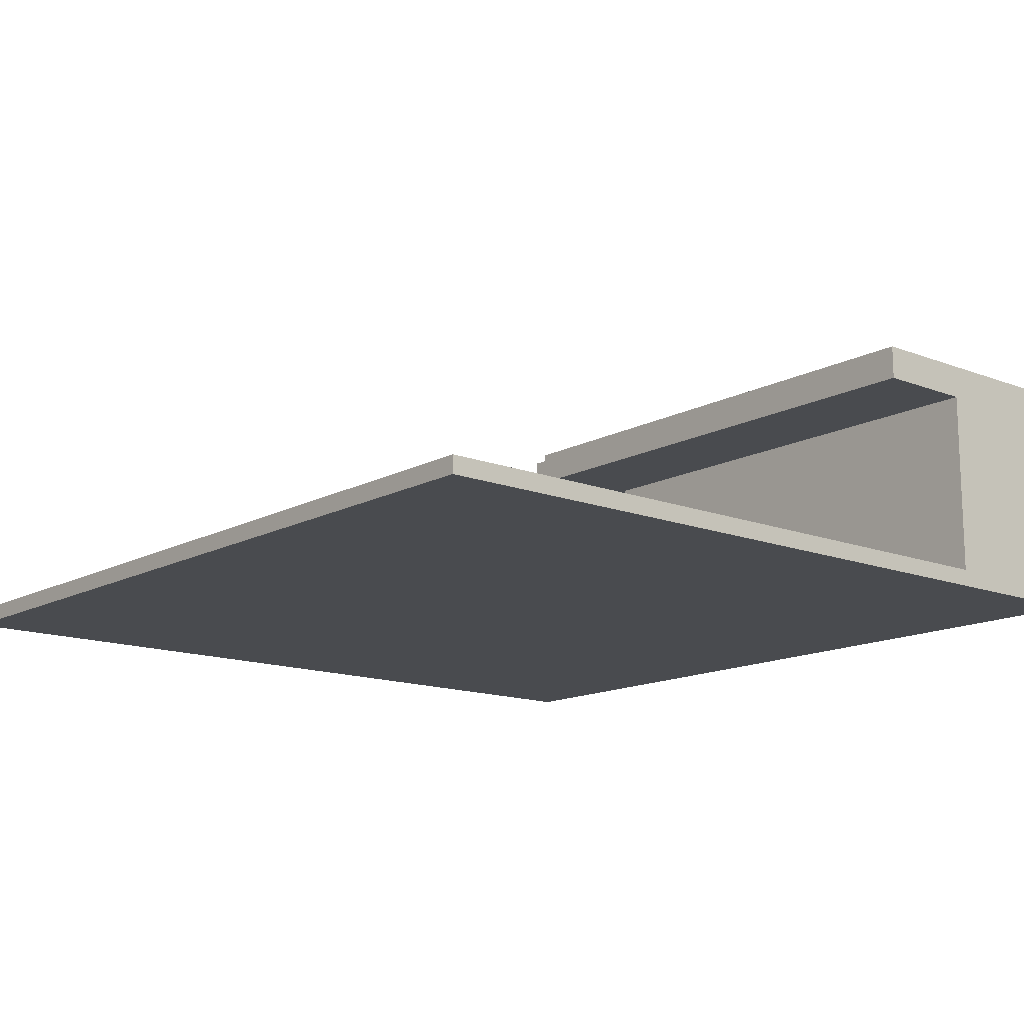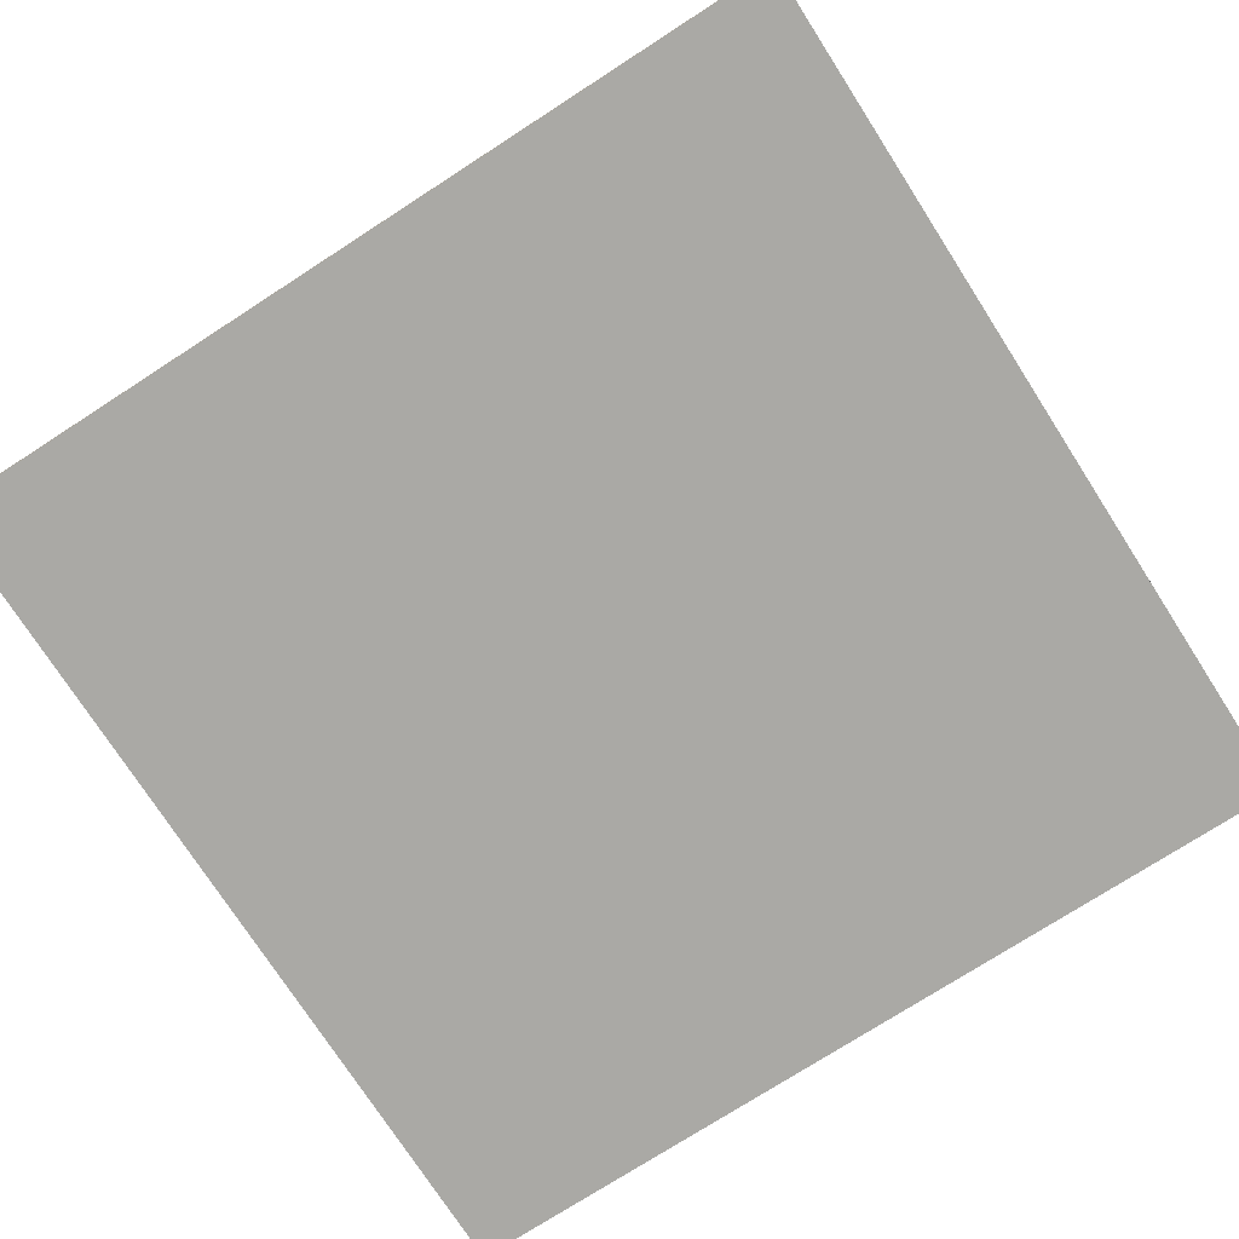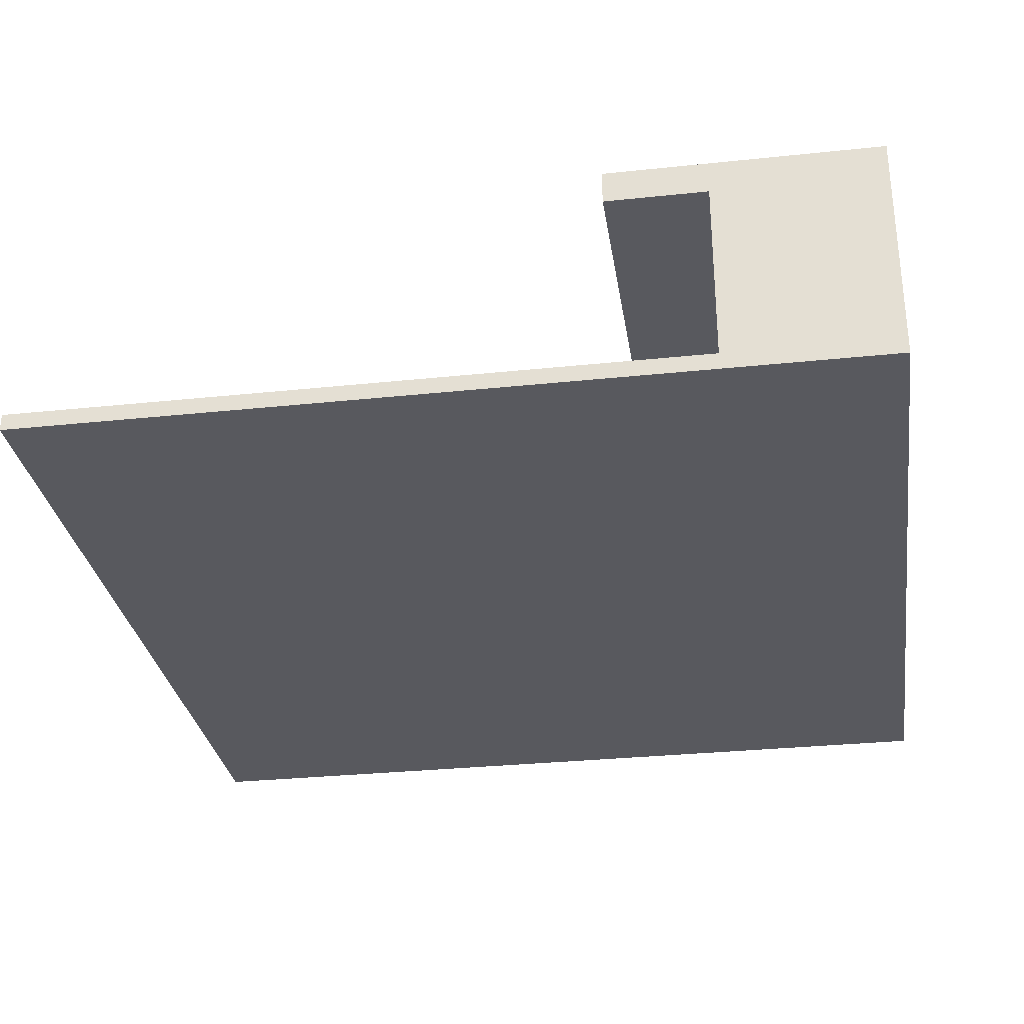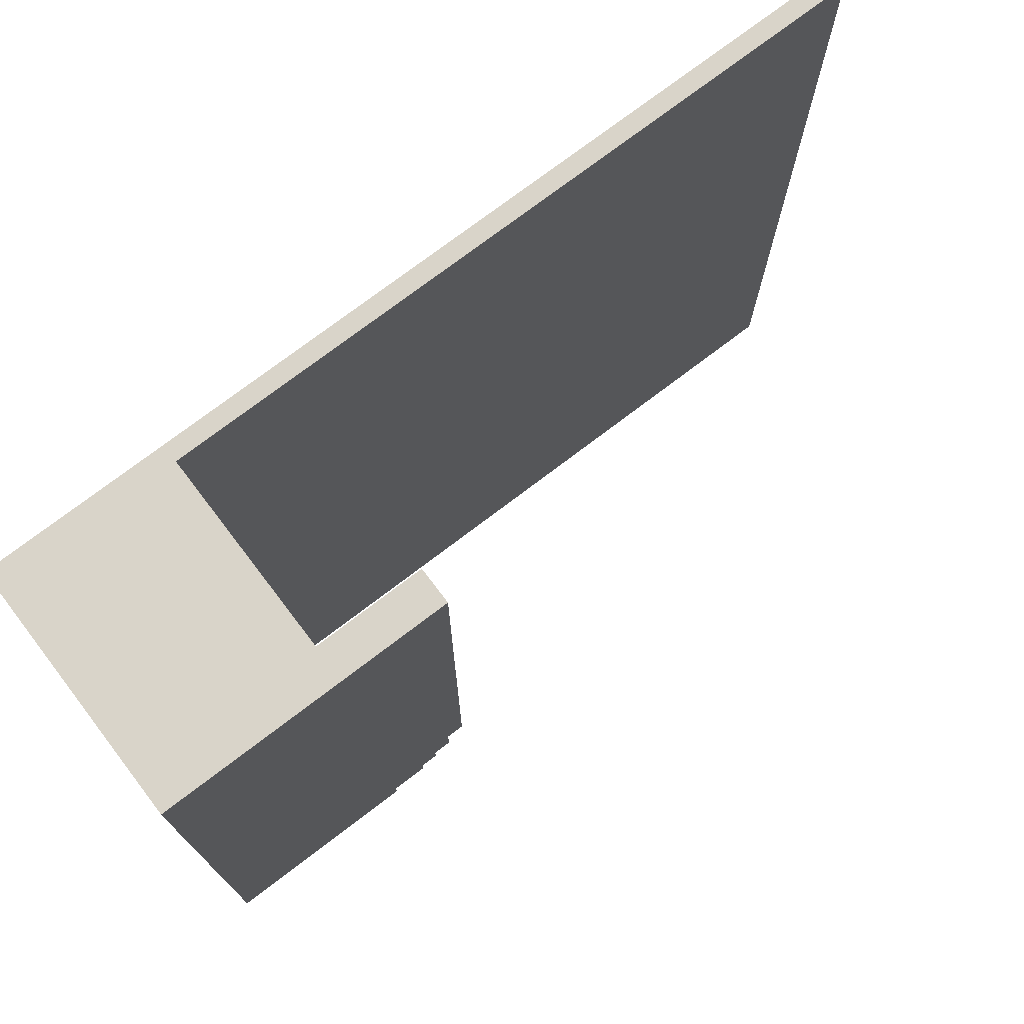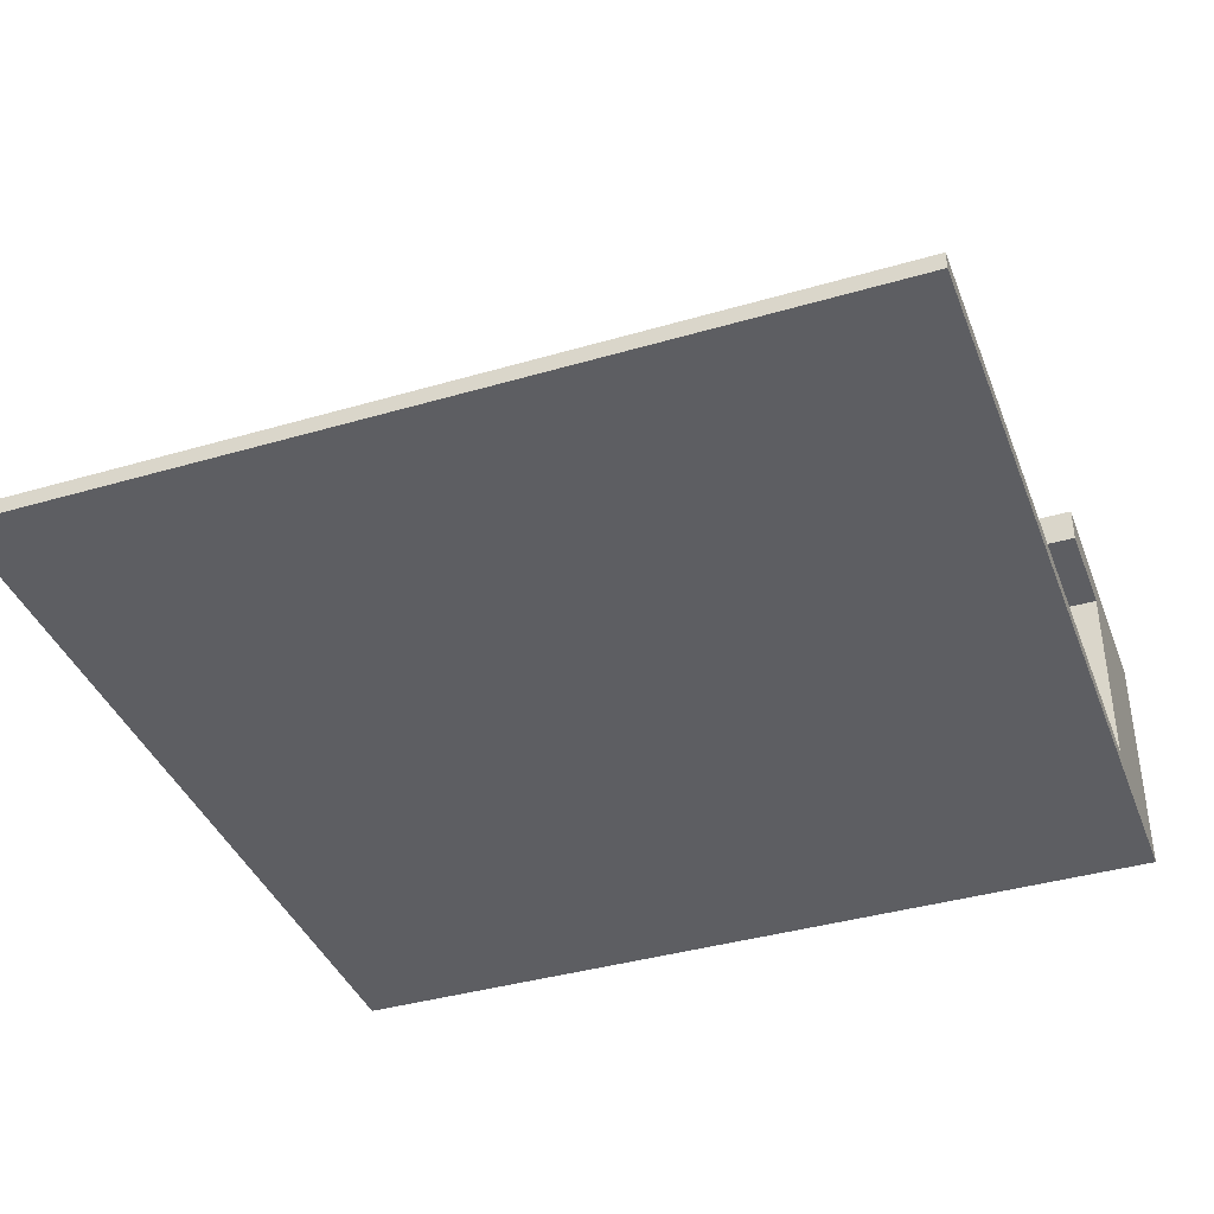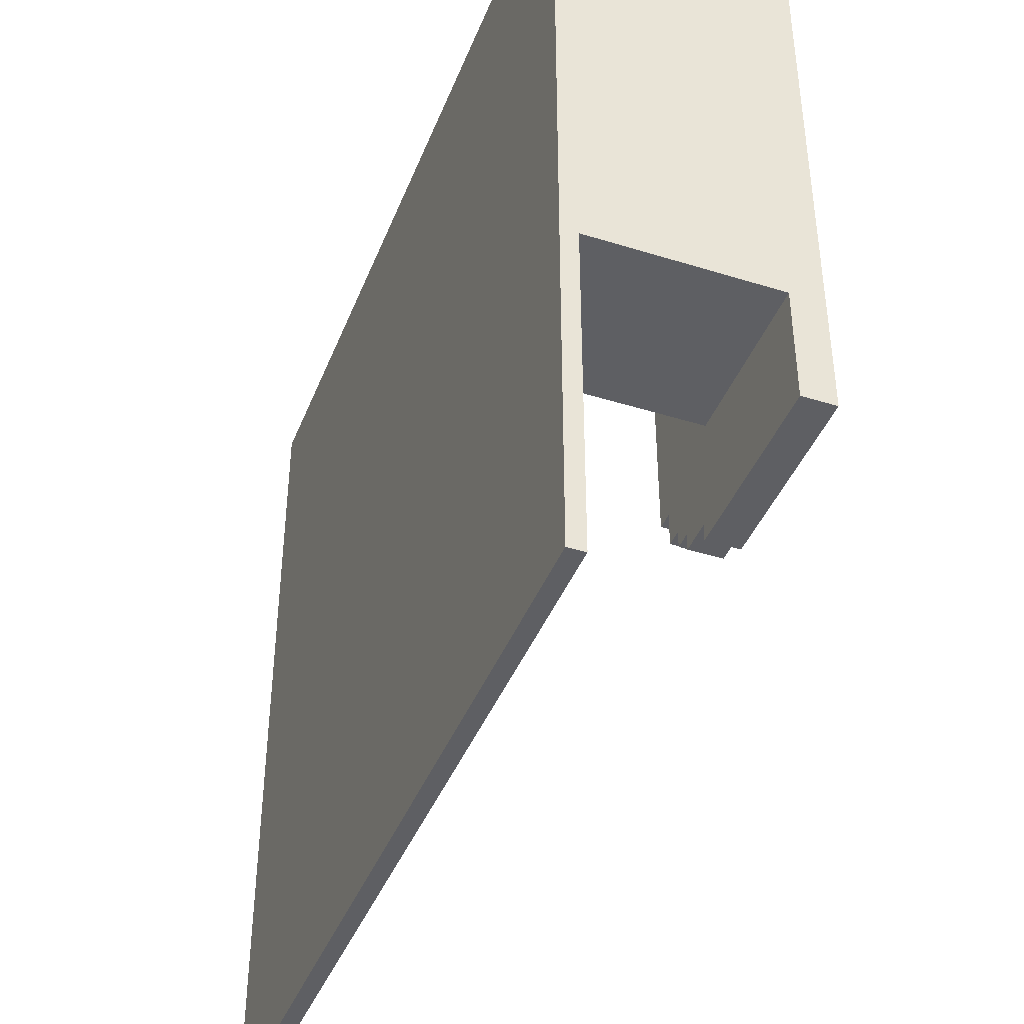
<metadata>
{"format":"obj","ext":"obj","renderer":"f3d","projection":"perspective","resolution":1024,"background":"white","views":[{"elev":-14.2,"azim":-40.3,"up":"+Y"},{"elev":-75.4,"azim":-57.2,"up":"+Y"},{"elev":-30.4,"azim":8.7,"up":"+Y"},{"elev":74.9,"azim":142.7,"up":"+Z"},{"elev":-39.3,"azim":-70.0,"up":"+Y"},{"elev":-41.7,"azim":69.4,"up":"+Z"}]}
</metadata>
<code>
o
v -5 0.5 0
v -5 0.5 -5
v -5 0.6 0
v -5 0.6 -5
v -1.6 1.7 0
v -1.6 1.7 -3.2
v -1.6 1.9 0
v -1.6 1.9 -3.2
v -1.5 1.7 -3.2
v -1.5 1.7 -3.4
v -1.5 1.9 -3.2
v -1.5 1.9 -3.4
v -1.4 1.7 -3.4
v -1.4 1.7 -3.5
v -1.4 1.9 -3.4
v -1.4 1.9 -3.5
v -1.3 1.7 -3.5
v -1.3 1.7 -3.6
v -1.3 1.9 -3.5
v -1.3 1.9 -3.6
v -1.1 1.7 -3.6
v -1.1 1.7 -3.7
v -1.1 1.9 -3.6
v -1.1 1.9 -3.7
v -1 0.6 0
v -1 0.6 -3
v -1 1.7 0
v -1 1.7 -3
v 0 0.5 0
v 0 0.5 -5
v 0 0.6 0
v 0 0.6 -3
v 0 0.6 -5
v 0 1.7 -3
v 0 1.7 -3.7
v 0 1.9 0
v 0 1.9 -3.7
v -5 0.5 0
v -5 0.6 0
v -1.6 1.7 0
v -1.6 1.9 0
v -1 0.6 0
v -1 1.7 0
v 0 0.5 0
v 0 0.6 0
v 0 1.9 0
v -1 0.6 -3
v -1 1.7 -3
v 0 0.6 -3
v 0 1.7 -3
v -1.6 1.7 -3.2
v -1.6 1.9 -3.2
v -1.5 1.7 -3.2
v -1.5 1.9 -3.2
v -1.5 1.7 -3.4
v -1.5 1.9 -3.4
v -1.4 1.7 -3.4
v -1.4 1.9 -3.4
v -1.4 1.7 -3.5
v -1.4 1.9 -3.5
v -1.3 1.7 -3.5
v -1.3 1.9 -3.5
v -1.3 1.7 -3.6
v -1.3 1.9 -3.6
v -1.1 1.7 -3.6
v -1.1 1.9 -3.6
v -1.1 1.7 -3.7
v -1.1 1.9 -3.7
v 0 1.7 -3.7
v 0 1.9 -3.7
v -5 0.5 -5
v -5 0.6 -5
v 0 0.5 -5
v 0 0.6 -5
v -5 0.5 0
v 0 0.5 0
v -5 0.5 -5
v 0 0.5 -5
v -1.6 1.7 0
v -1 1.7 0
v -1 1.7 -3
v 0 1.7 -3
v -1.6 1.7 -3.2
v -1.5 1.7 -3.2
v -1.5 1.7 -3.4
v -1.4 1.7 -3.4
v -1.4 1.7 -3.5
v -1.3 1.7 -3.5
v -1.3 1.7 -3.6
v -1.1 1.7 -3.6
v -1.1 1.7 -3.7
v 0 1.7 -3.7
v -5 0.6 0
v -1 0.6 0
v -1 0.6 -3
v 0 0.6 -3
v -5 0.6 -5
v 0 0.6 -5
v -1.6 1.9 0
v 0 1.9 0
v -1.6 1.9 -3.2
v -1.5 1.9 -3.2
v -1.5 1.9 -3.4
v -1.4 1.9 -3.4
v -1.4 1.9 -3.5
v -1.3 1.9 -3.5
v -1.3 1.9 -3.6
v -1.1 1.9 -3.6
v -1.1 1.9 -3.7
v 0 1.9 -3.7
f 3 2 1
f 4 2 3
f 7 6 5
f 8 6 7
f 11 10 9
f 12 10 11
f 15 14 13
f 16 14 15
f 19 18 17
f 20 18 19
f 23 22 21
f 24 22 23
f 27 26 25
f 28 26 27
f 29 30 31
f 31 30 32
f 32 30 33
f 31 32 34
f 31 34 36
f 34 35 36
f 36 35 37
f 42 39 38
f 43 41 40
f 44 42 38
f 45 43 42
f 45 42 44
f 46 41 43
f 46 43 45
f 47 48 49
f 49 48 50
f 51 52 53
f 53 52 54
f 55 56 57
f 57 56 58
f 59 60 61
f 61 60 62
f 63 64 65
f 65 64 66
f 67 68 69
f 69 68 70
f 71 72 73
f 73 72 74
f 77 76 75
f 78 76 77
f 81 80 79
f 83 81 79
f 83 82 81
f 84 82 83
f 85 82 84
f 86 82 85
f 87 82 86
f 88 82 87
f 89 82 88
f 90 82 89
f 91 82 90
f 92 82 91
f 93 94 95
f 93 95 97
f 95 96 97
f 97 96 98
f 99 100 101
f 101 100 102
f 102 100 103
f 103 100 104
f 104 100 105
f 105 100 106
f 106 100 107
f 107 100 108
f 108 100 109
f 109 100 110

</code>
